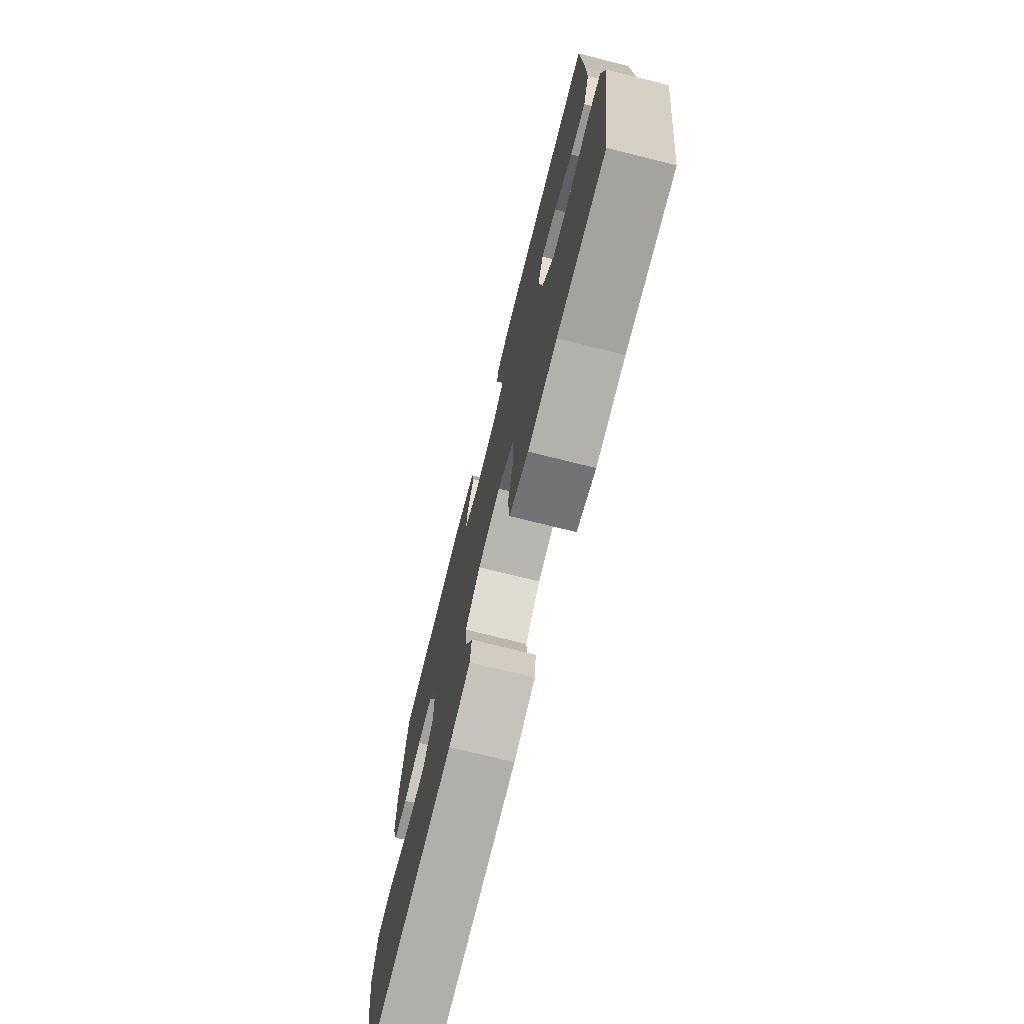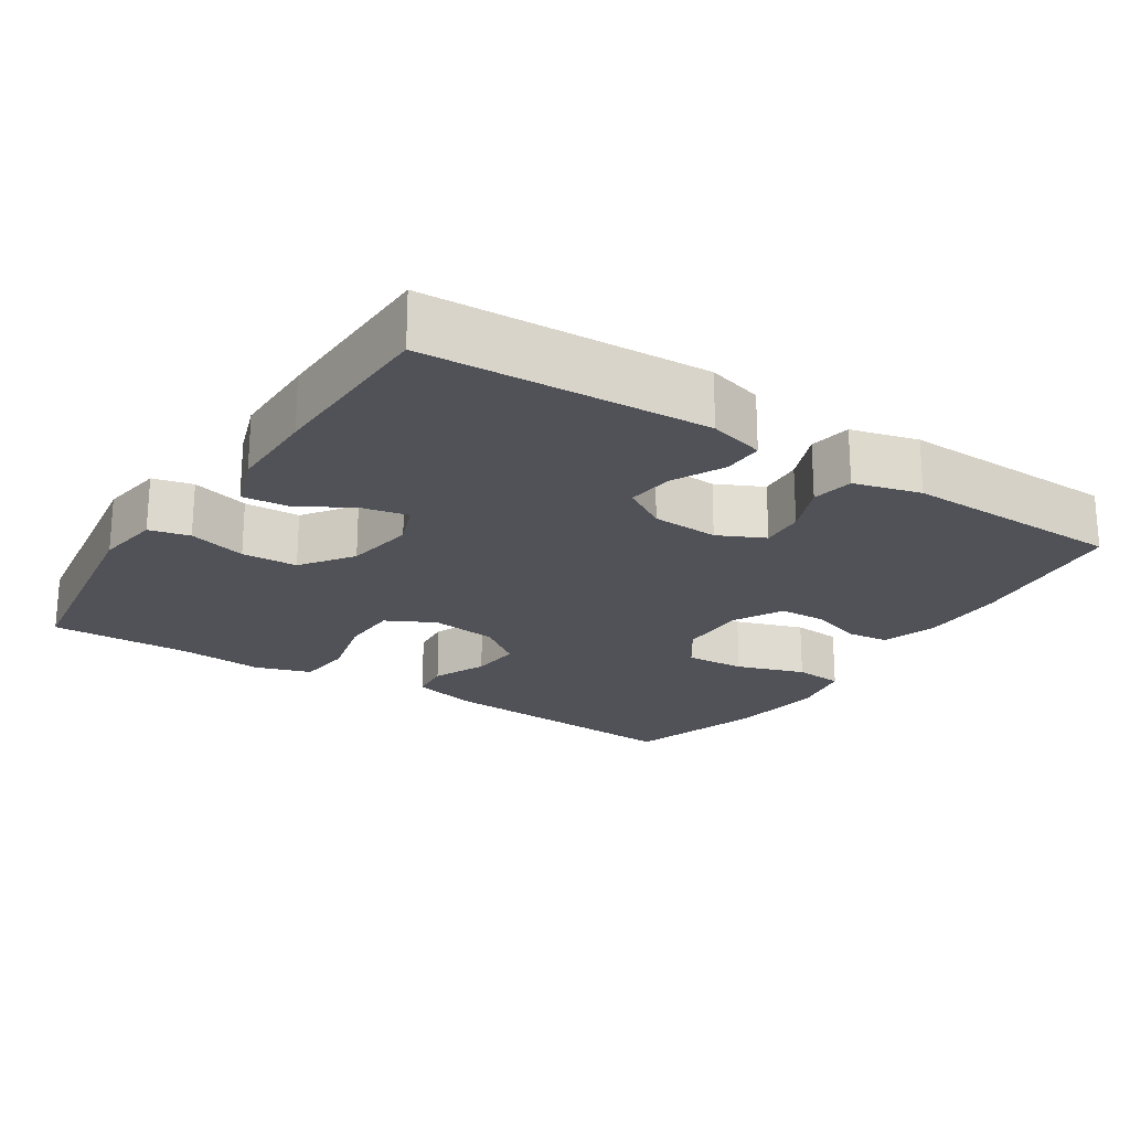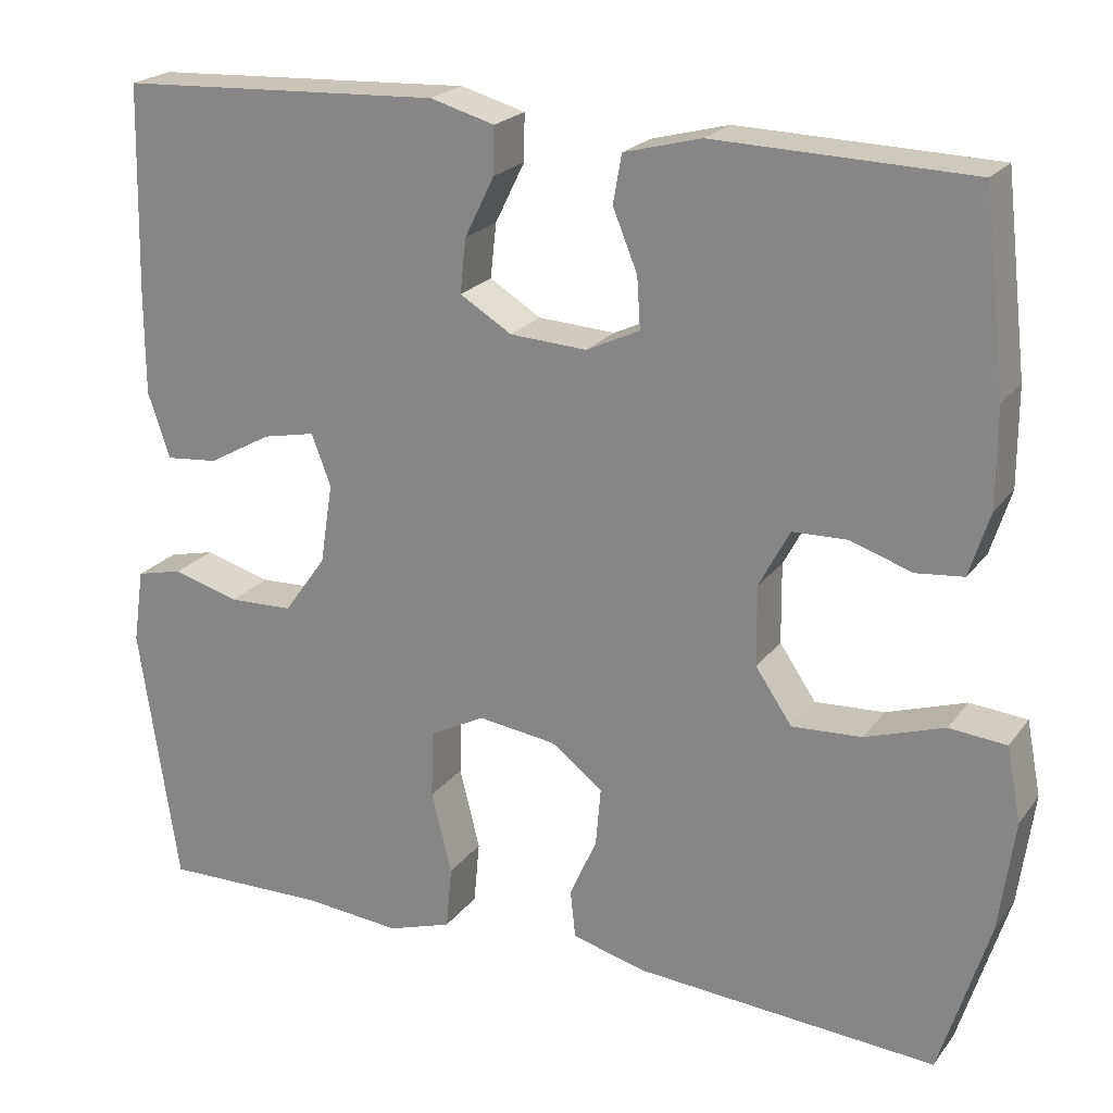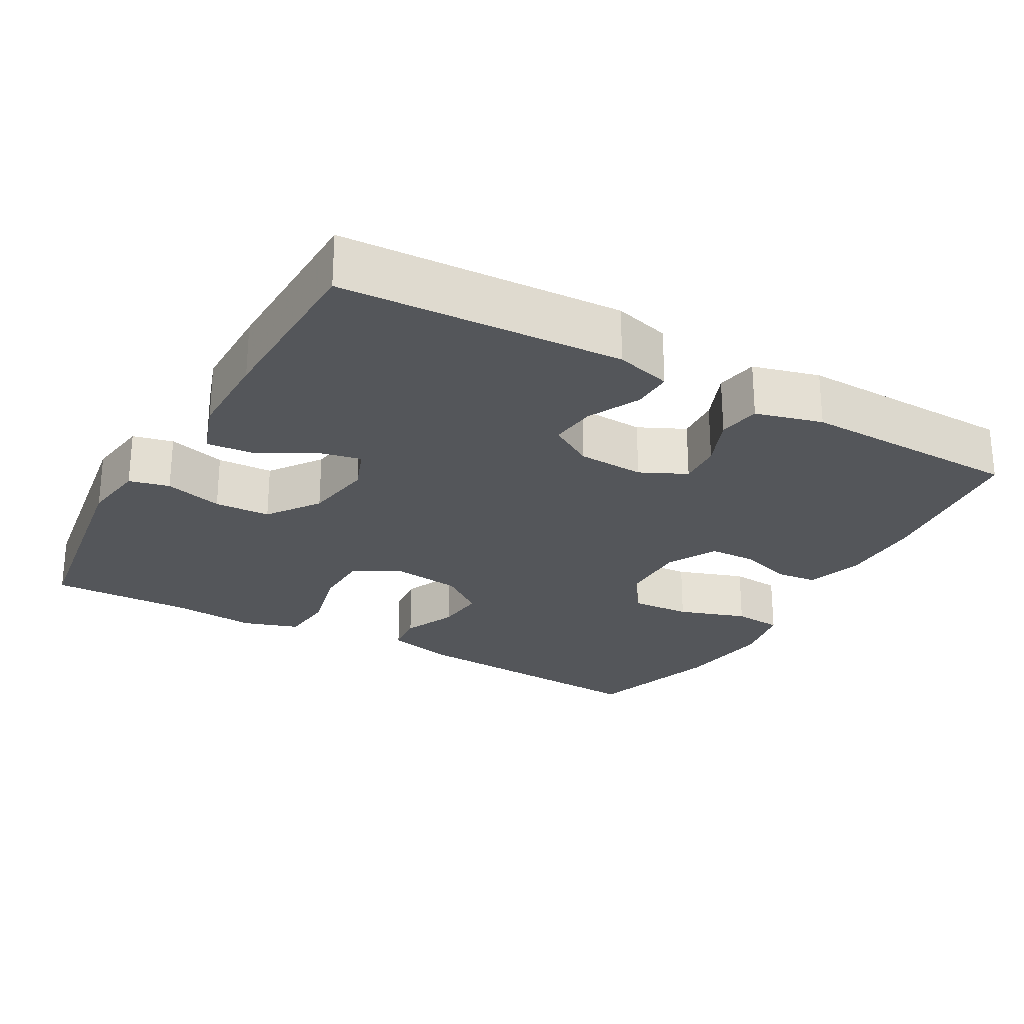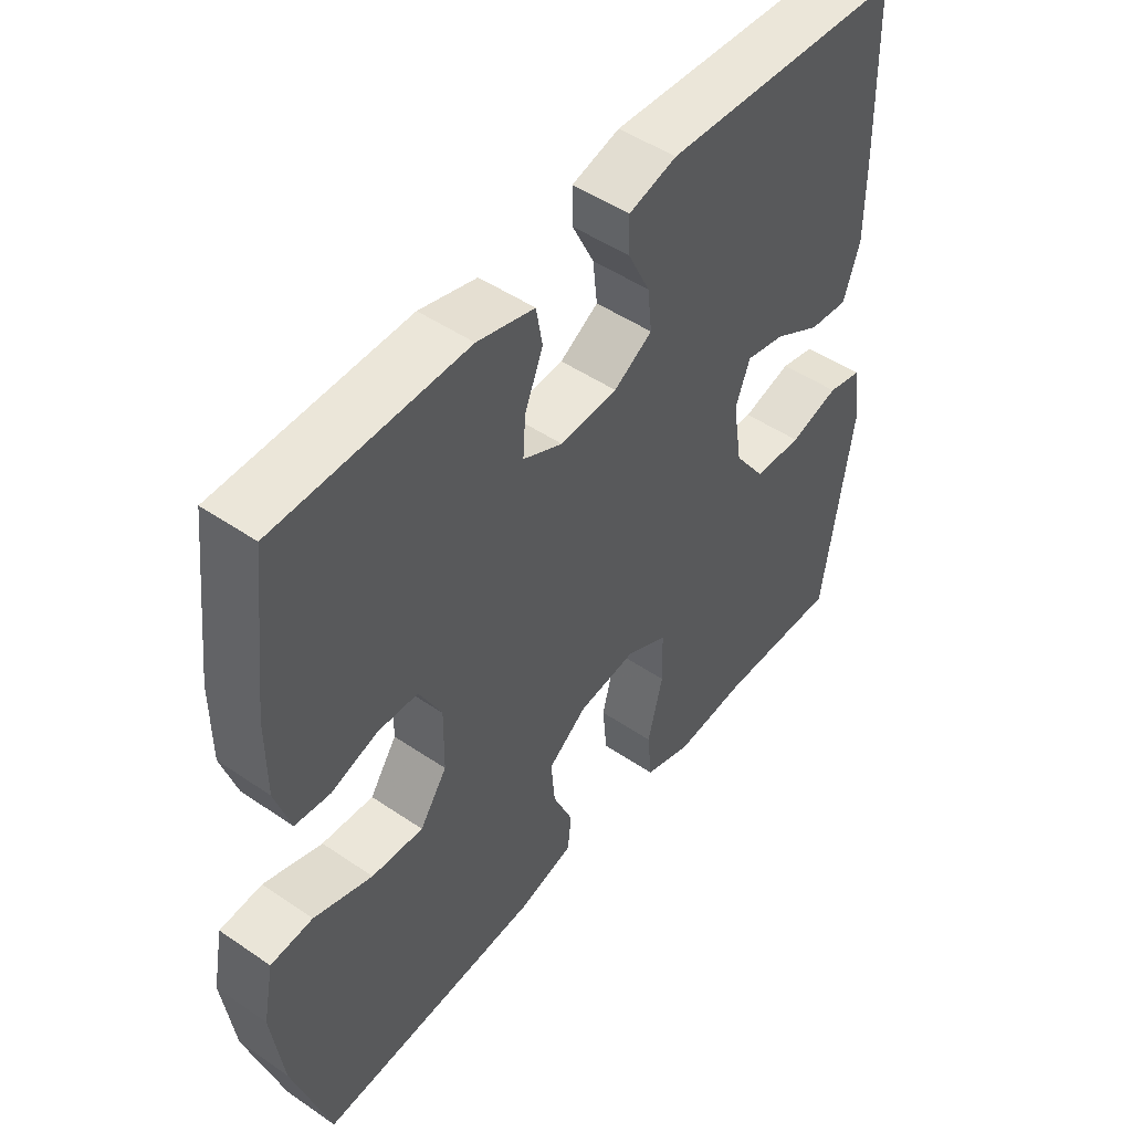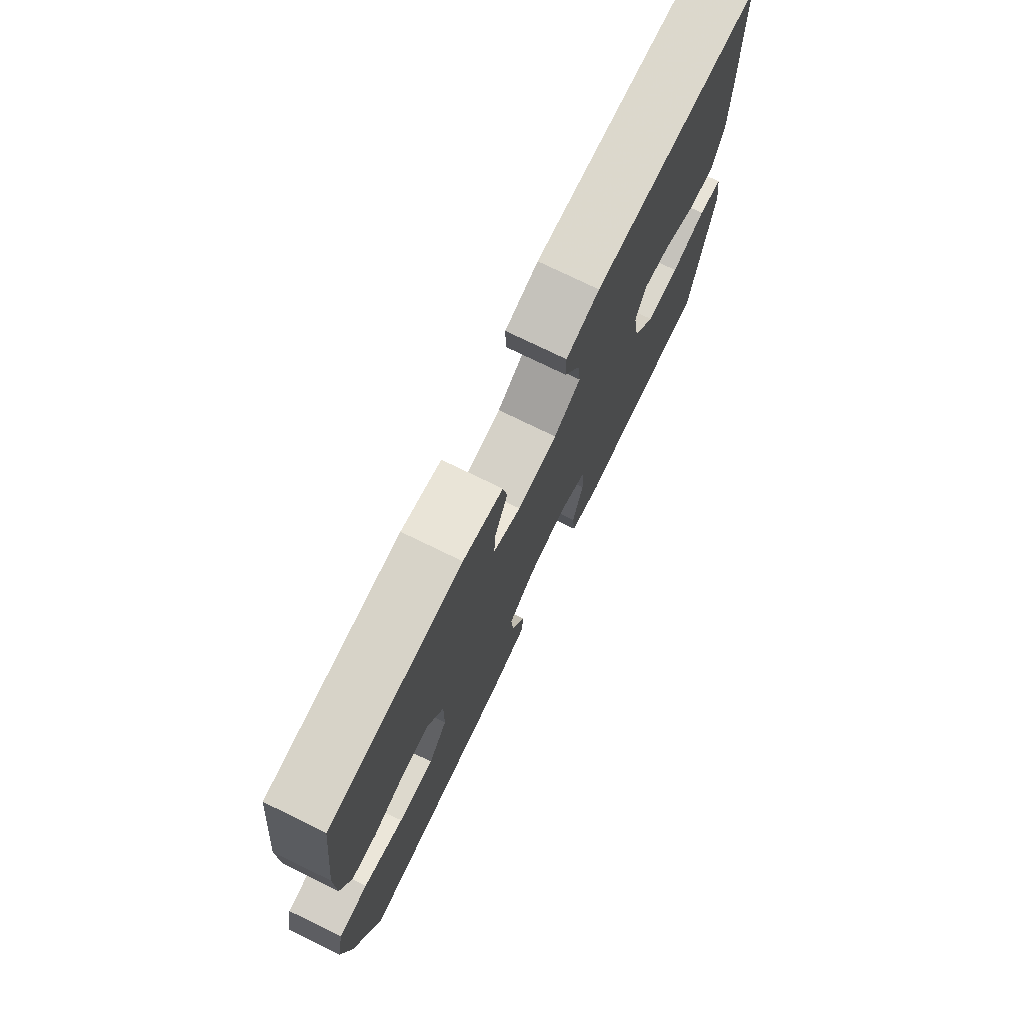
<metadata>
{"format":"obj","ext":"obj","renderer":"f3d","projection":"perspective","resolution":1024,"background":"white","views":[{"elev":-74.1,"azim":-104.0,"up":"+Z"},{"elev":-21.6,"azim":-32.9,"up":"+Y"},{"elev":21.8,"azim":26.7,"up":"+Z"},{"elev":-25.4,"azim":-29.3,"up":"+Y"},{"elev":48.6,"azim":127.3,"up":"+Z"},{"elev":75.5,"azim":116.0,"up":"+Z"}]}
</metadata>
<code>
v -0.5 0.07 0.5
v -0.117 0.07 0.519
v -0.041 0.07 0.498
v -0.042 0.07 0.443
v -0.077 0.07 0.372
v -0.084 0.07 0.308
v -0.023 0.07 0.271
v 0.068 0.07 0.266
v 0.131 0.07 0.296
v 0.127 0.07 0.356
v 0.098 0.07 0.427
v 0.108 0.07 0.484
v 0.199 0.07 0.508
v 0.5 0.07 0.5
v 0.526 0.07 0.275
v 0.526 0.07 0.16
v 0.502 0.07 0.084
v 0.446 0.07 0.078
v 0.373 0.07 0.102
v 0.309 0.07 0.1
v 0.273 0.07 0.032
v 0.274 0.07 -0.062
v 0.317 0.07 -0.125
v 0.399 0.07 -0.12
v 0.492 0.07 -0.089
v 0.559 0.07 -0.095
v 0.576 0.07 -0.182
v 0.558 0.07 -0.314
v 0.5 0.07 -0.5
v 0.145 0.07 -0.475
v 0.057 0.07 -0.452
v 0.051 0.07 -0.396
v 0.083 0.07 -0.323
v 0.089 0.07 -0.254
v 0.028 0.07 -0.208
v -0.064 0.07 -0.196
v -0.13 0.07 -0.23
v -0.132 0.07 -0.31
v -0.108 0.07 -0.406
v -0.115 0.07 -0.481
v -0.191 0.07 -0.506
v -0.307 0.07 -0.496
v -0.5 0.07 -0.5
v -0.546 0.07 -0.19
v -0.533 0.07 -0.102
v -0.478 0.07 -0.089
v -0.399 0.07 -0.111
v -0.323 0.07 -0.108
v -0.273 0.07 -0.038
v -0.258 0.07 0.057
v -0.281 0.07 0.117
v -0.343 0.07 0.104
v -0.418 0.07 0.062
v -0.48 0.07 0.056
v -0.506 0.07 0.133
v -0.506 0.07 0.256
v -0.5 0 0.5
v -0.117 0 0.519
v -0.041 0 0.498
v -0.042 0 0.443
v -0.077 0 0.372
v -0.084 0 0.308
v -0.023 0 0.271
v 0.068 0 0.266
v 0.131 0 0.296
v 0.127 0 0.356
v 0.098 0 0.427
v 0.108 0 0.484
v 0.199 0 0.508
v 0.5 0 0.5
v 0.526 0 0.275
v 0.526 0 0.16
v 0.502 0 0.084
v 0.446 0 0.078
v 0.373 0 0.102
v 0.309 0 0.1
v 0.273 0 0.032
v 0.274 0 -0.062
v 0.317 0 -0.125
v 0.399 0 -0.12
v 0.492 0 -0.089
v 0.559 0 -0.095
v 0.576 0 -0.182
v 0.558 0 -0.314
v 0.5 0 -0.5
v 0.145 0 -0.475
v 0.057 0 -0.452
v 0.051 0 -0.396
v 0.083 0 -0.323
v 0.089 0 -0.254
v 0.028 0 -0.208
v -0.064 0 -0.196
v -0.13 0 -0.23
v -0.132 0 -0.31
v -0.108 0 -0.406
v -0.115 0 -0.481
v -0.191 0 -0.506
v -0.307 0 -0.496
v -0.5 0 -0.5
v -0.546 0 -0.19
v -0.533 0 -0.102
v -0.478 0 -0.089
v -0.399 0 -0.111
v -0.323 0 -0.108
v -0.273 0 -0.038
v -0.258 0 0.057
v -0.281 0 0.117
v -0.343 0 0.104
v -0.418 0 0.062
v -0.48 0 0.056
v -0.506 0 0.133
v -0.506 0 0.256
f 52 53 54 55
f 51 52 55 56
f 44 45 46 47
f 42 43 44 47
f 42 47 48
f 41 42 48 49
f 38 39 40 41
f 37 38 41 49
f 30 31 32 33
f 30 33 34
f 29 30 34
f 28 29 34 35
f 24 25 26 27
f 23 24 27 28
f 16 17 18 19
f 16 19 20
f 15 16 20
f 14 15 20
f 13 14 20 21
f 10 11 12 13
f 9 10 13 21
f 2 3 4 5
f 2 5 6
f 51 56 1 2
f 50 51 2 6
f 36 37 49 50
f 35 36 50 6
f 23 28 35
f 22 23 35 6
f 8 9 21 22
f 7 8 22
f 6 7 22
f 111 110 109 108
f 112 111 108 107
f 103 102 101 100
f 103 100 99 98
f 104 103 98
f 105 104 98 97
f 97 96 95 94
f 105 97 94 93
f 89 88 87 86
f 90 89 86
f 90 86 85
f 91 90 85 84
f 83 82 81 80
f 84 83 80 79
f 75 74 73 72
f 76 75 72
f 76 72 71
f 76 71 70
f 77 76 70 69
f 69 68 67 66
f 77 69 66 65
f 61 60 59 58
f 62 61 58
f 58 57 112 107
f 62 58 107 106
f 106 105 93 92
f 62 106 92 91
f 91 84 79
f 62 91 79 78
f 78 77 65 64
f 78 64 63
f 78 63 62
f 1 57 58 2
f 2 58 59 3
f 3 59 60 4
f 4 60 61 5
f 5 61 62 6
f 6 62 63 7
f 7 63 64 8
f 8 64 65 9
f 9 65 66 10
f 10 66 67 11
f 11 67 68 12
f 12 68 69 13
f 13 69 70 14
f 14 70 71 15
f 15 71 72 16
f 16 72 73 17
f 17 73 74 18
f 18 74 75 19
f 19 75 76 20
f 20 76 77 21
f 21 77 78 22
f 22 78 79 23
f 23 79 80 24
f 24 80 81 25
f 25 81 82 26
f 26 82 83 27
f 27 83 84 28
f 28 84 85 29
f 29 85 86 30
f 30 86 87 31
f 31 87 88 32
f 32 88 89 33
f 33 89 90 34
f 34 90 91 35
f 35 91 92 36
f 36 92 93 37
f 37 93 94 38
f 38 94 95 39
f 39 95 96 40
f 40 96 97 41
f 41 97 98 42
f 42 98 99 43
f 43 99 100 44
f 44 100 101 45
f 45 101 102 46
f 46 102 103 47
f 47 103 104 48
f 48 104 105 49
f 49 105 106 50
f 50 106 107 51
f 51 107 108 52
f 52 108 109 53
f 53 109 110 54
f 54 110 111 55
f 55 111 112 56
f 56 112 57 1

</code>
